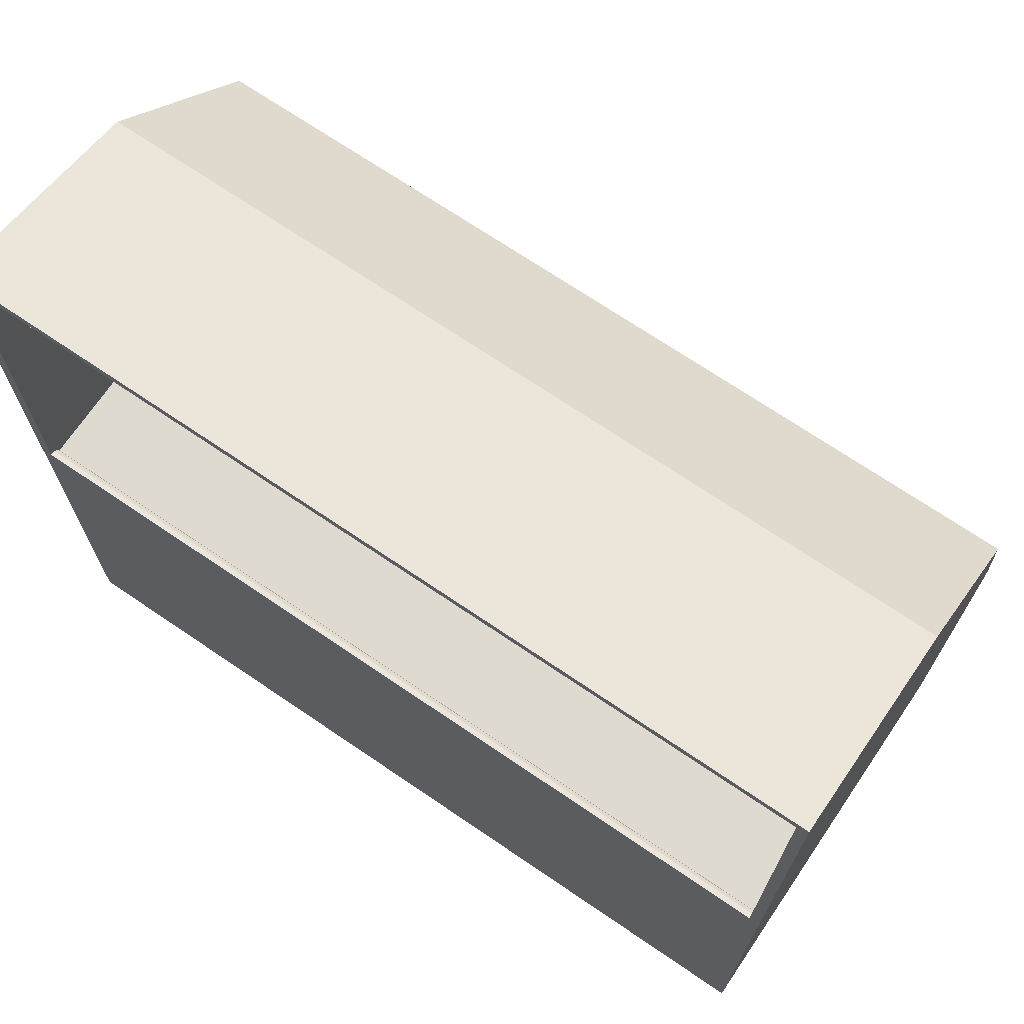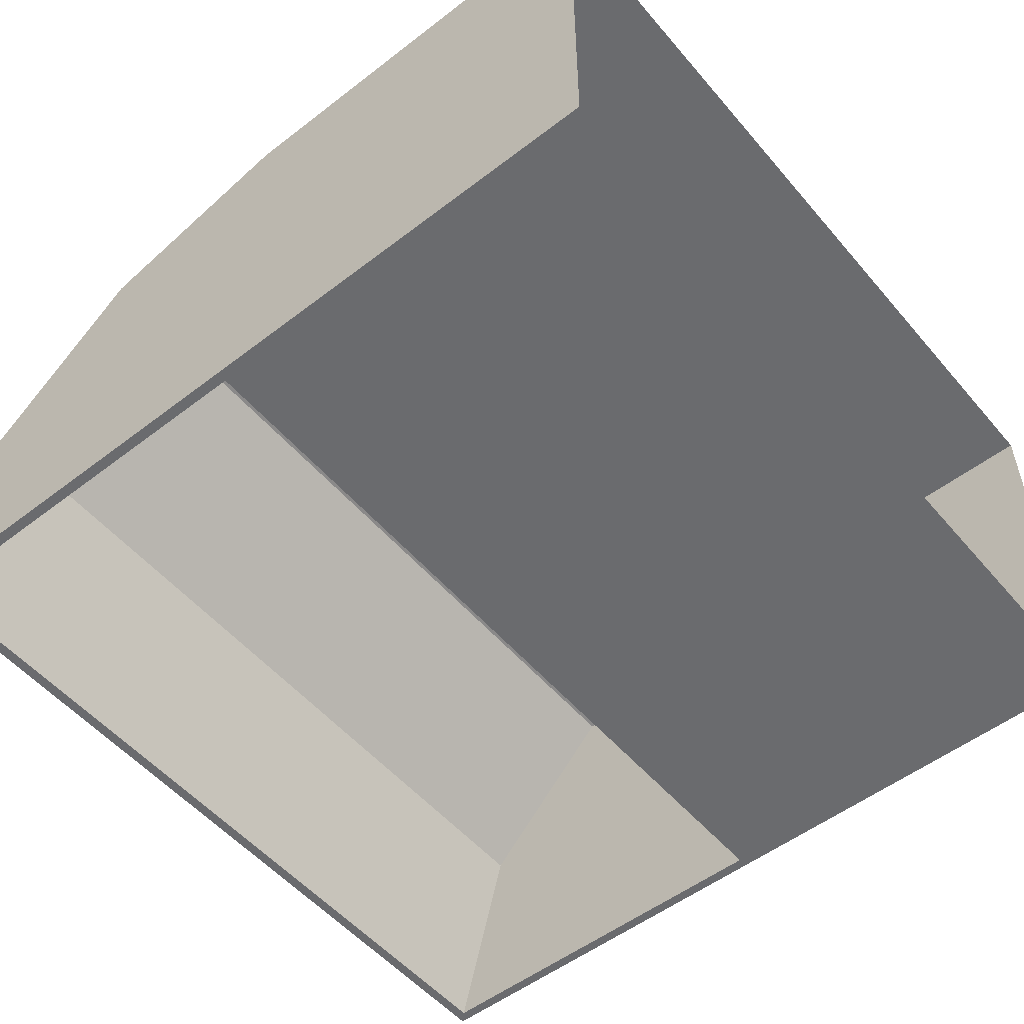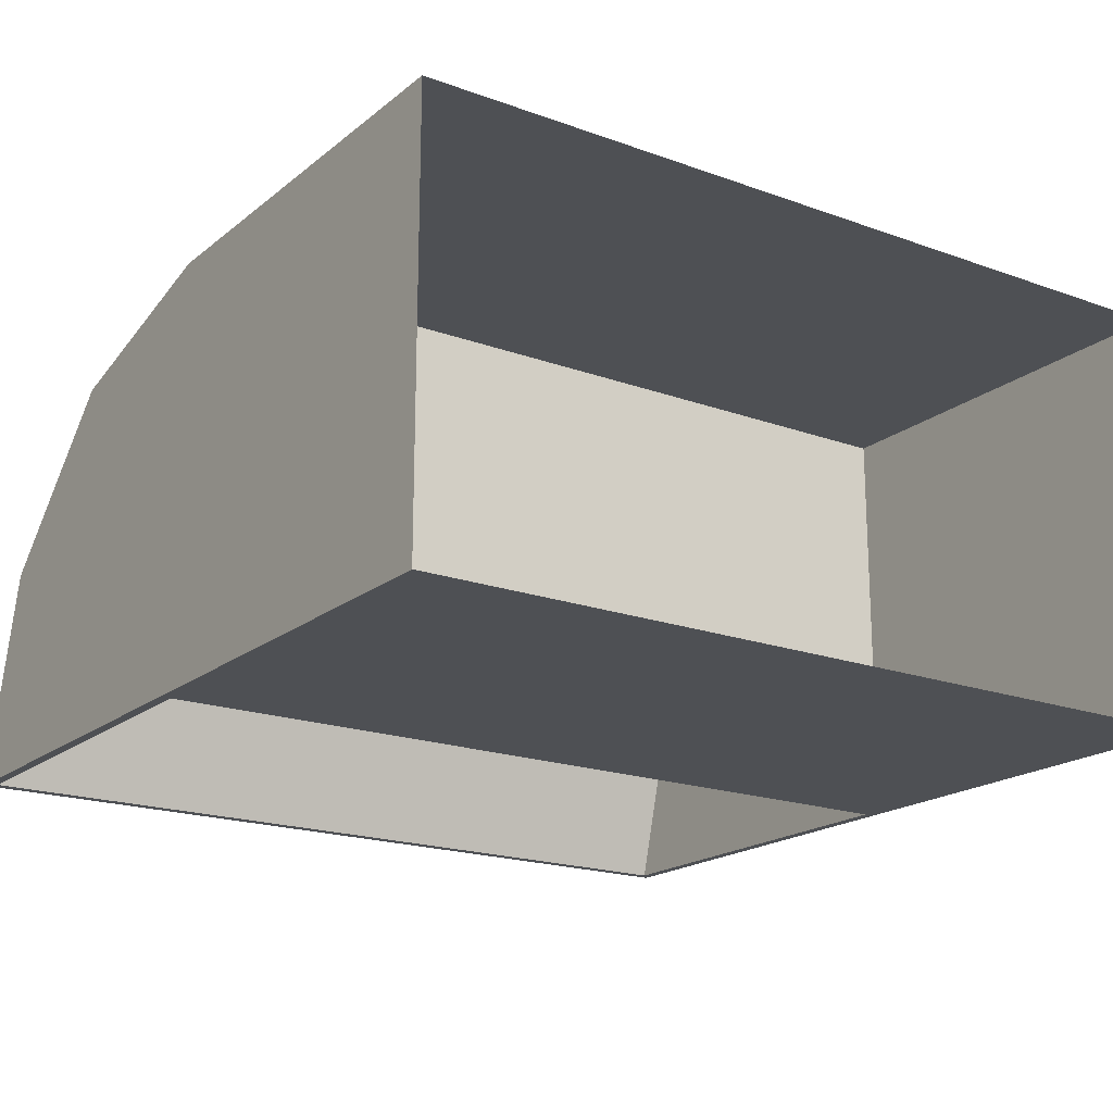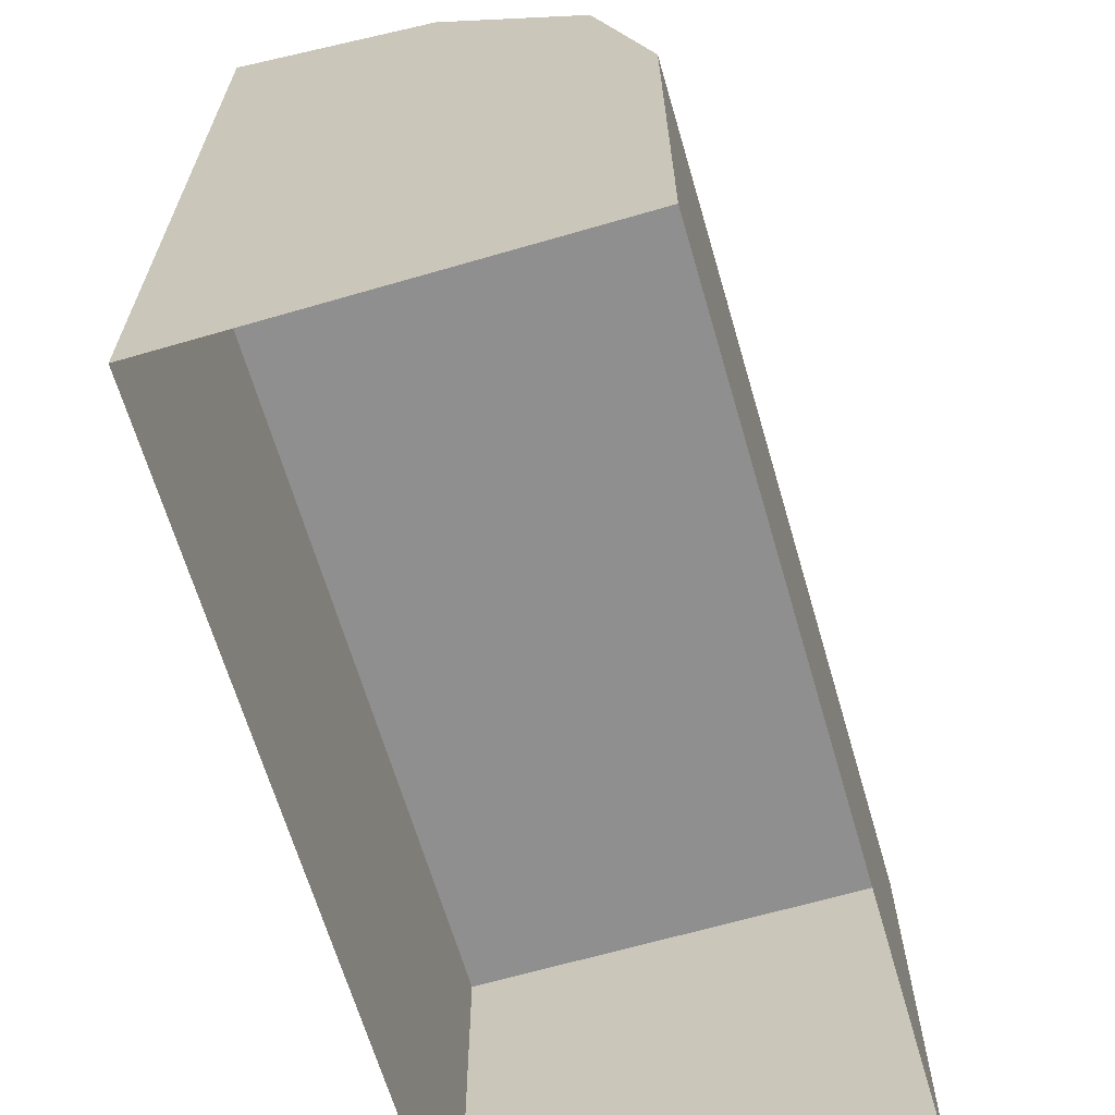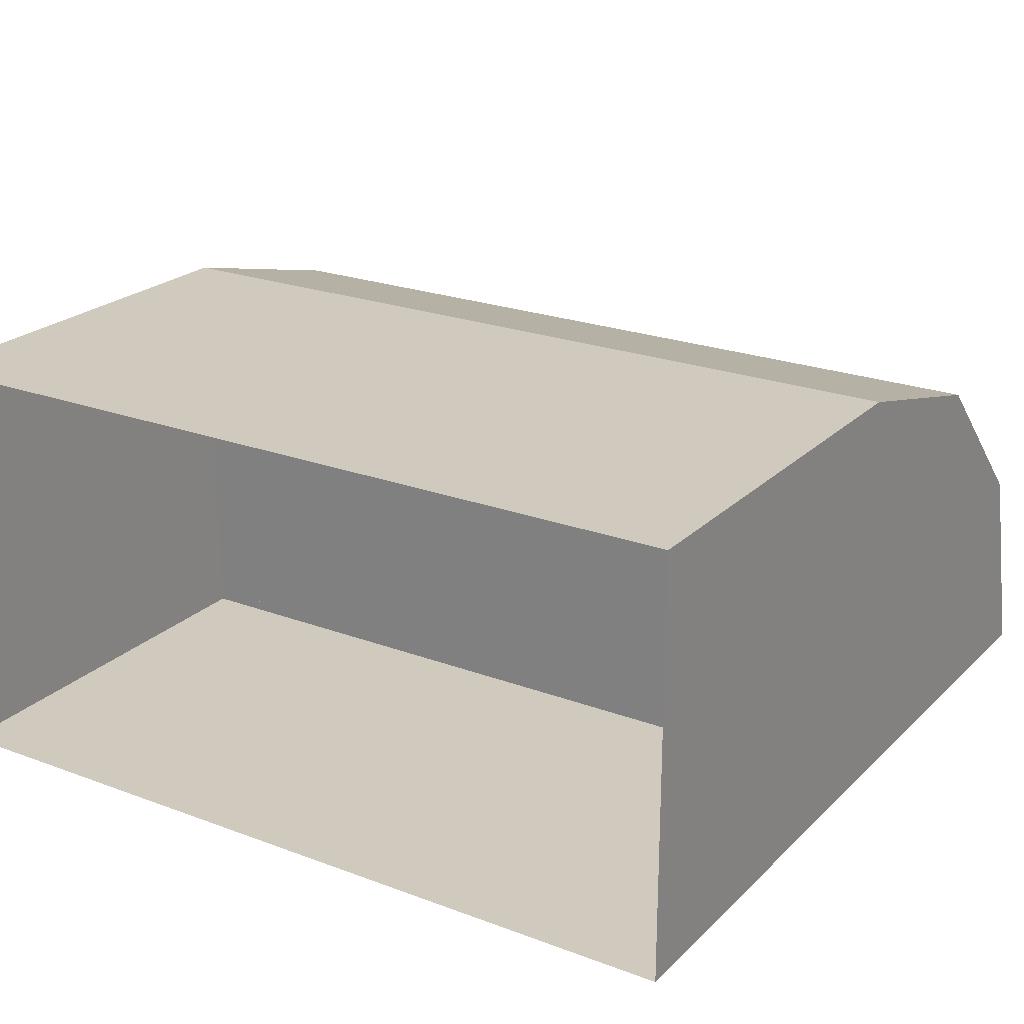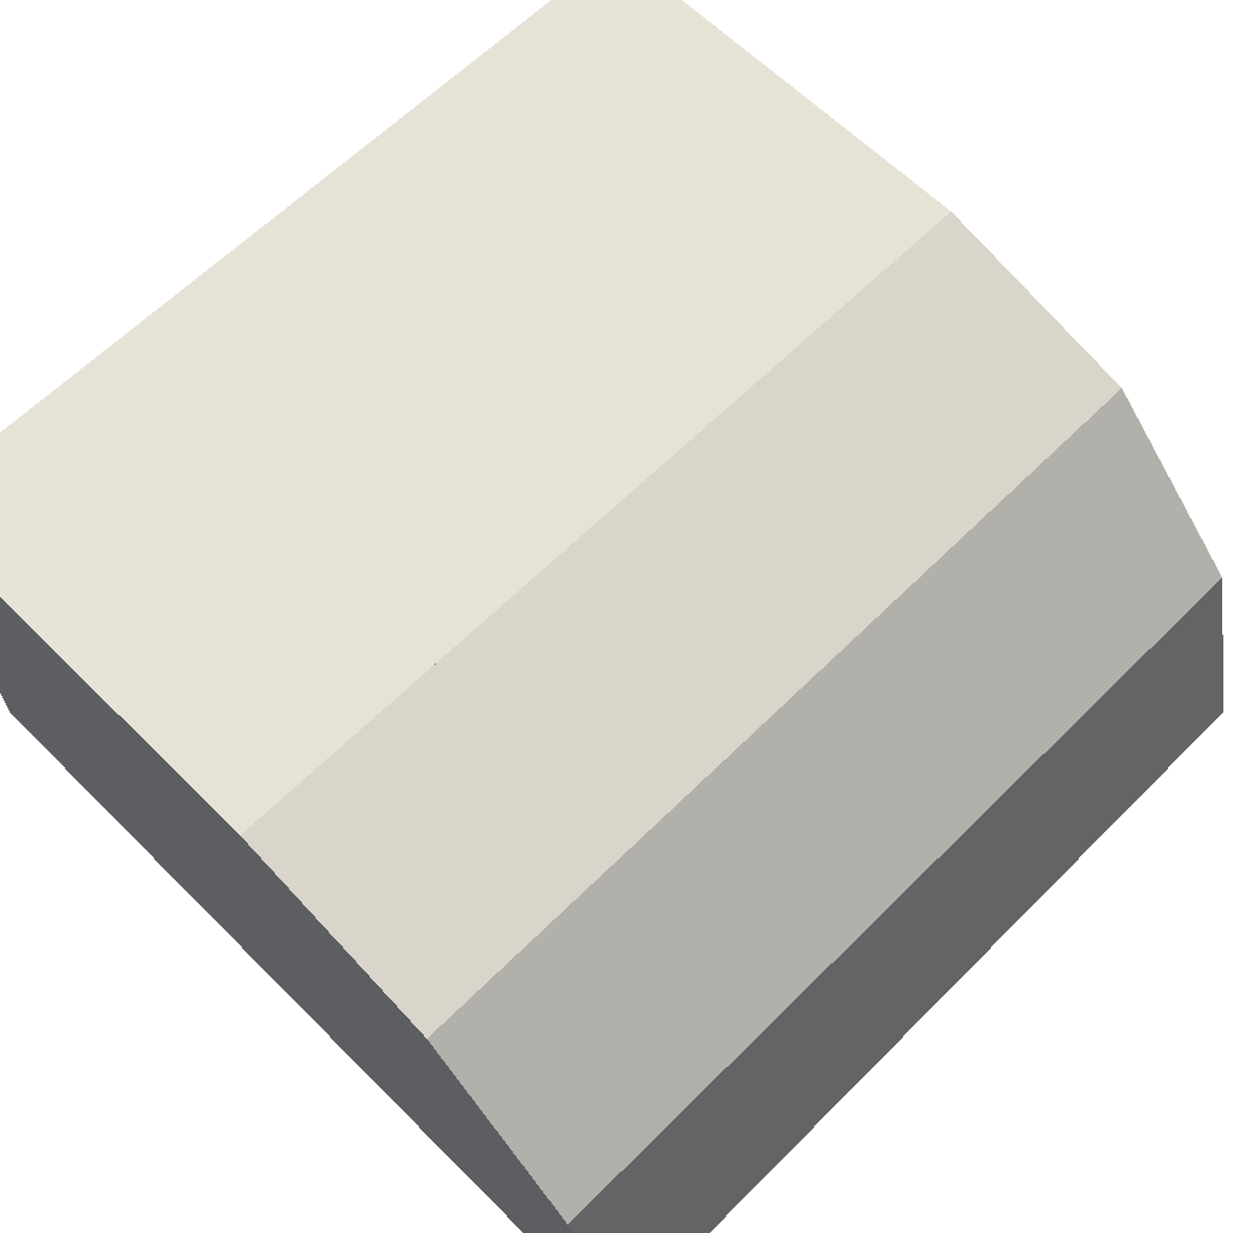
<metadata>
{"format":"obj","ext":"obj","renderer":"f3d","projection":"perspective","resolution":1024,"background":"white","views":[{"elev":70.6,"azim":-145.8,"up":"+Y"},{"elev":-53.3,"azim":-50.6,"up":"+Z"},{"elev":-18.9,"azim":-34.5,"up":"+Z"},{"elev":-65.4,"azim":-73.7,"up":"+Y"},{"elev":22.8,"azim":32.6,"up":"+Z"},{"elev":63.6,"azim":135.0,"up":"+Z"}]}
</metadata>
<code>
o DisplayCounter01
v -0.75 0 -0.375
v -0.75 0 0.375
v -0.75 0.75 0.375
v 0.75 0 -0.375
v 0.75 0 0.375
v 0.75 0.75 0.375
v -0.75 1.125 0.2745
v 0.75 1.125 0.2745
v -0.75 1.4 0
v 0.75 1.4 0
v -0.7312 0.7688 -0.375
v -0.7312 1.481 -0.375
v 0.7312 0.7688 -0.375
v 0.7312 1.481 -0.375
v -0.75 0.75 -0.375
v -0.75 1.5 -0.375
v 0.75 1.5 -0.375
v 0.75 0.75 -0.375
v -0.7312 0.7662 -0.3656
v -0.7312 1.383 -0.009375
v 0.7312 1.383 -0.009375
v 0.7312 0.7662 -0.3656
v -0.7312 0.7594 -0.3588
v -0.7312 1.116 0.2583
v 0.7312 1.116 0.2583
v 0.7312 0.7594 -0.3588
v -0.7312 0.75 -0.3563
v -0.7312 0.75 0.3563
v 0.7312 0.75 0.3563
v 0.7312 0.75 -0.3563
f 15 2 1
f 3 5 2
f 6 4 5
f 18 1 4
f 6 15 3
f 18 8 10
f 3 8 6
f 18 6 8
f 3 15 7
f 18 10 17
f 7 15 9
f 7 10 8
f 13 19 11
f 9 15 16
f 9 17 10
f 12 15 11
f 14 16 12
f 13 17 14
f 11 18 13
f 20 25 21
f 12 21 14
f 14 22 13
f 12 19 20
f 25 30 26
f 22 25 26
f 19 24 20
f 22 23 19
f 24 27 28
f 26 27 23
f 24 29 25
f 15 3 2
f 3 6 5
f 6 18 4
f 18 15 1
f 6 18 15
f 3 7 8
f 7 9 10
f 13 22 19
f 9 16 17
f 12 16 15
f 14 17 16
f 13 18 17
f 11 15 18
f 20 24 25
f 12 20 21
f 14 21 22
f 12 11 19
f 25 29 30
f 22 21 25
f 19 23 24
f 22 26 23
f 24 23 27
f 26 30 27
f 24 28 29

</code>
